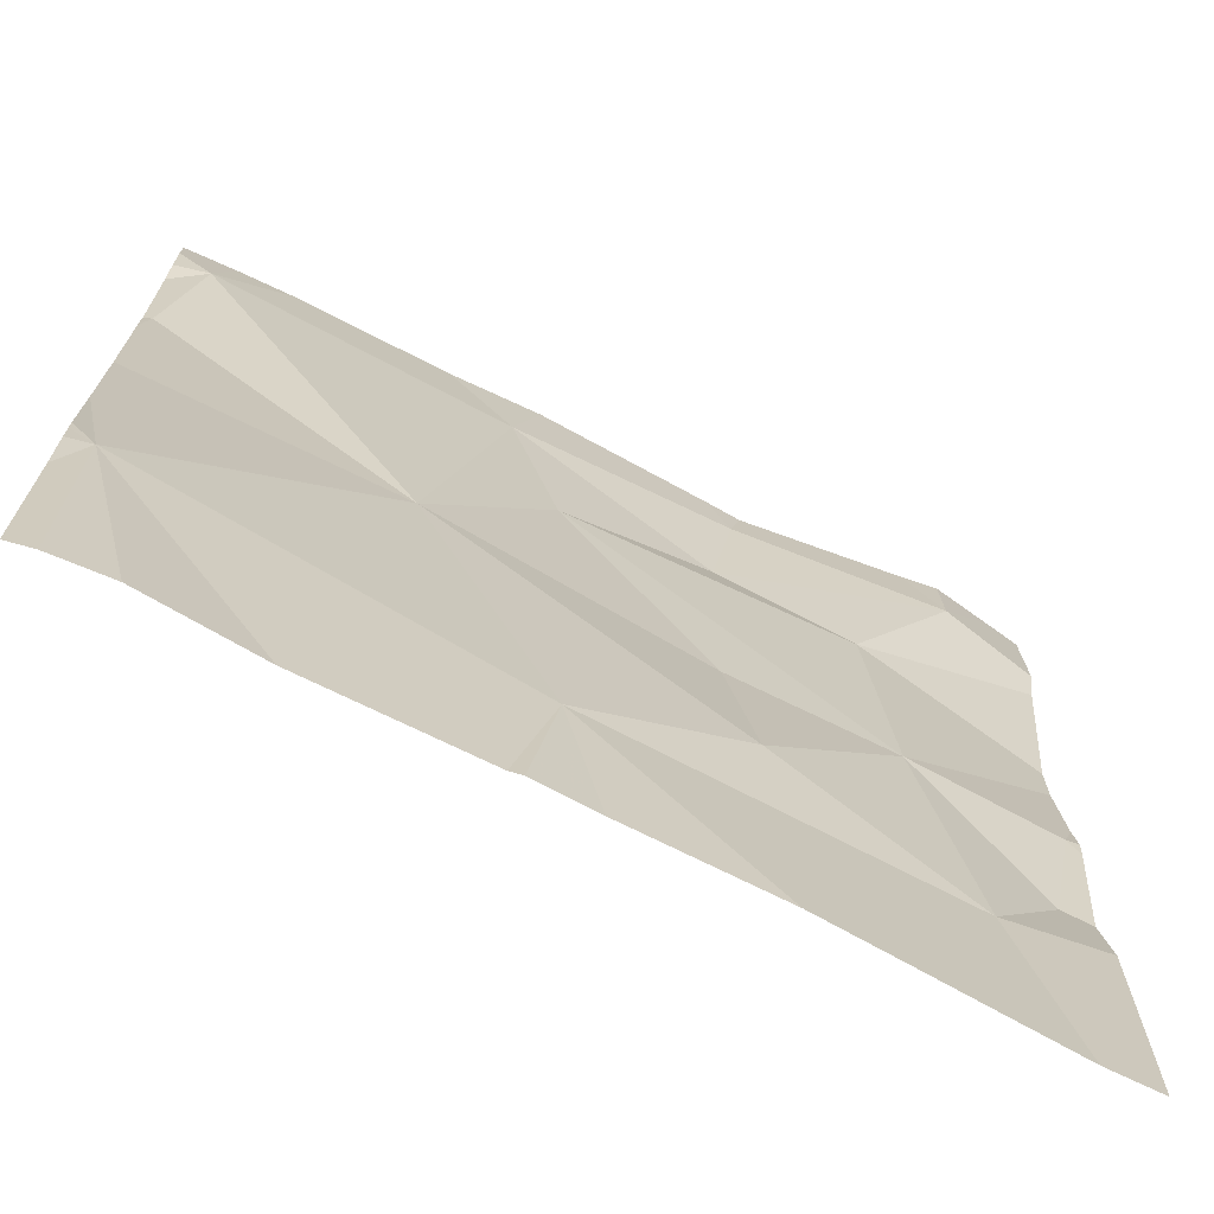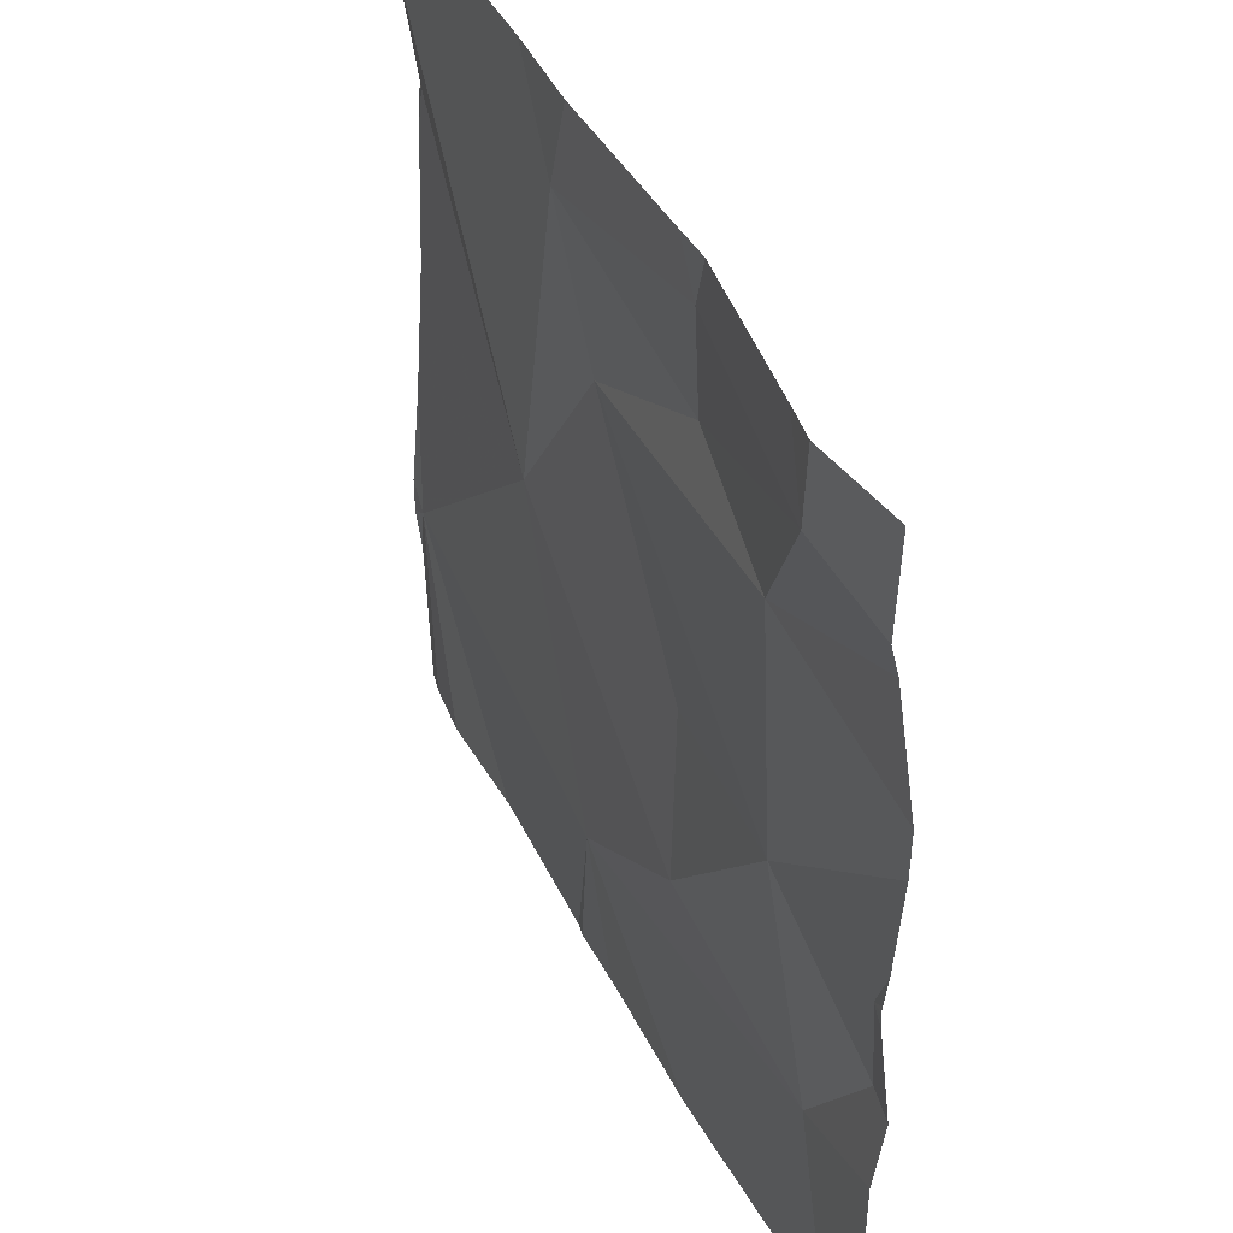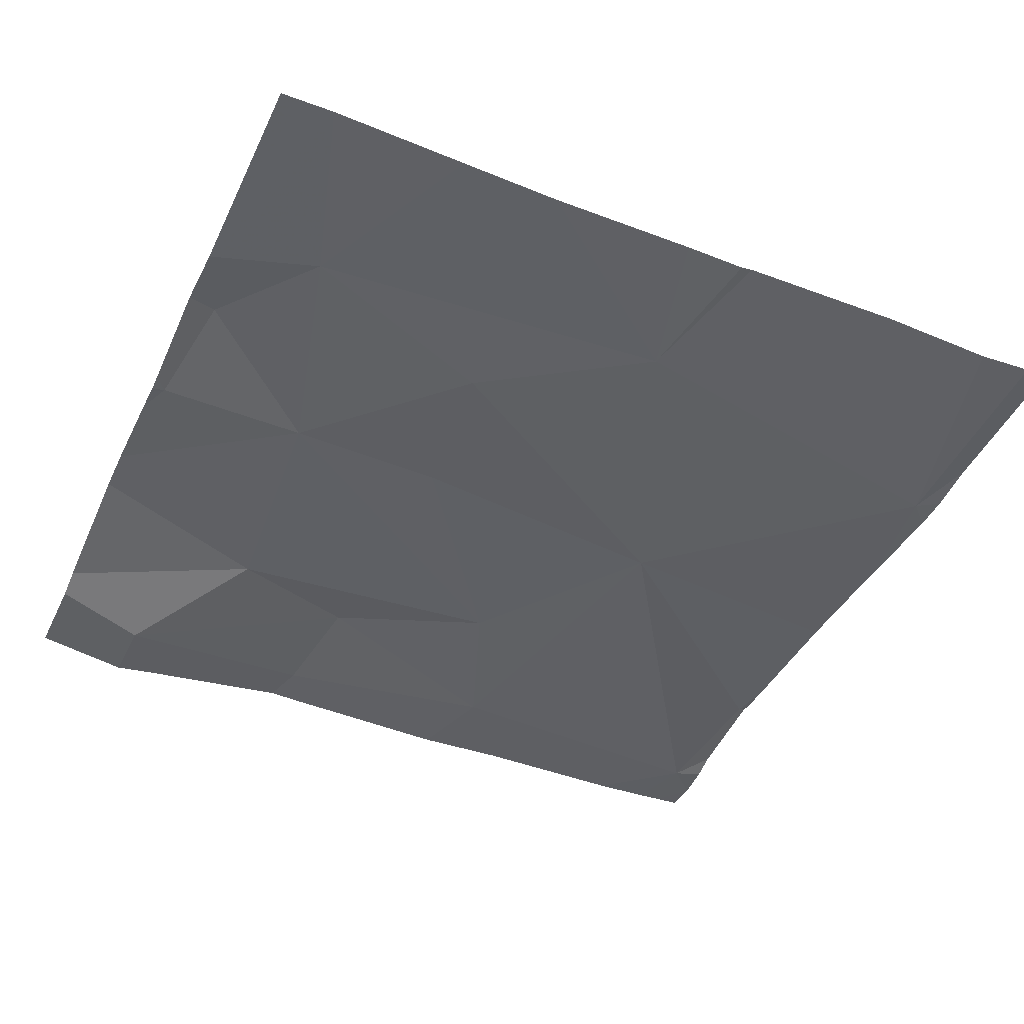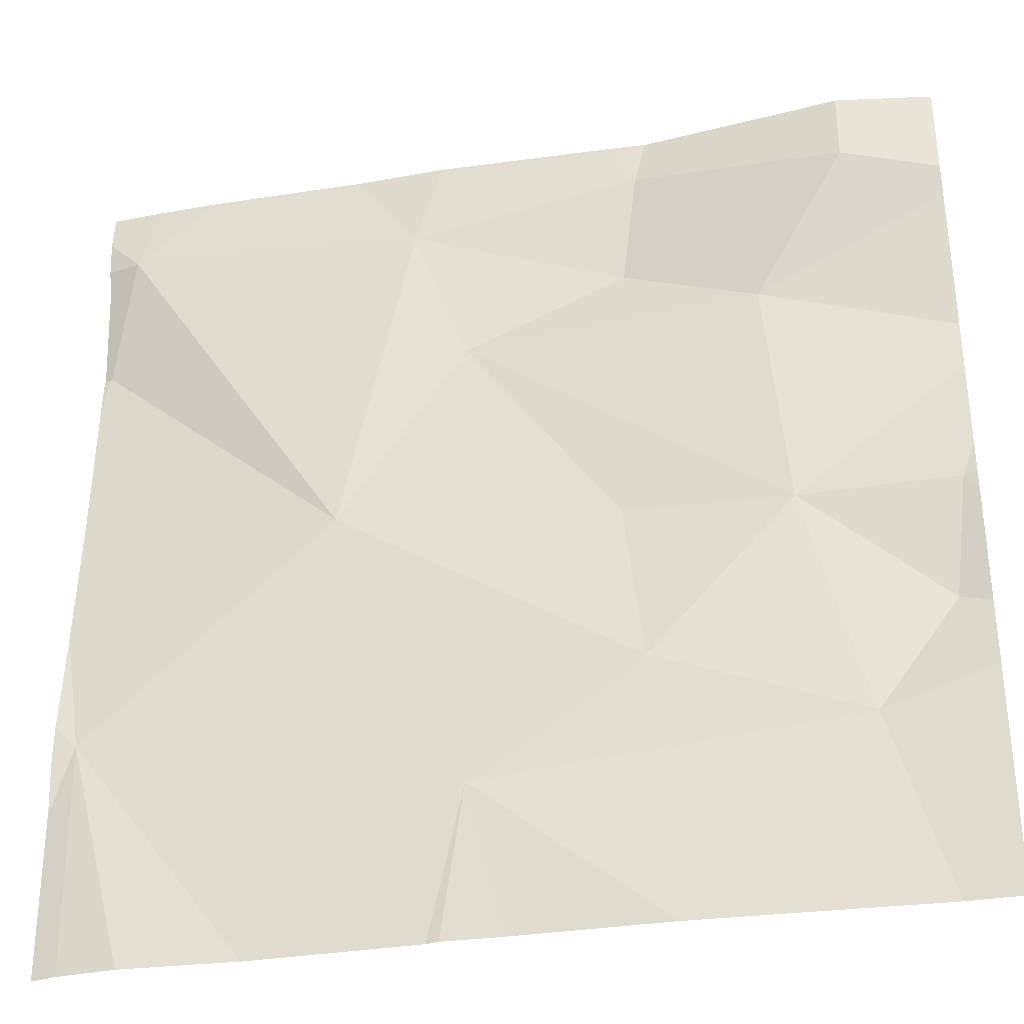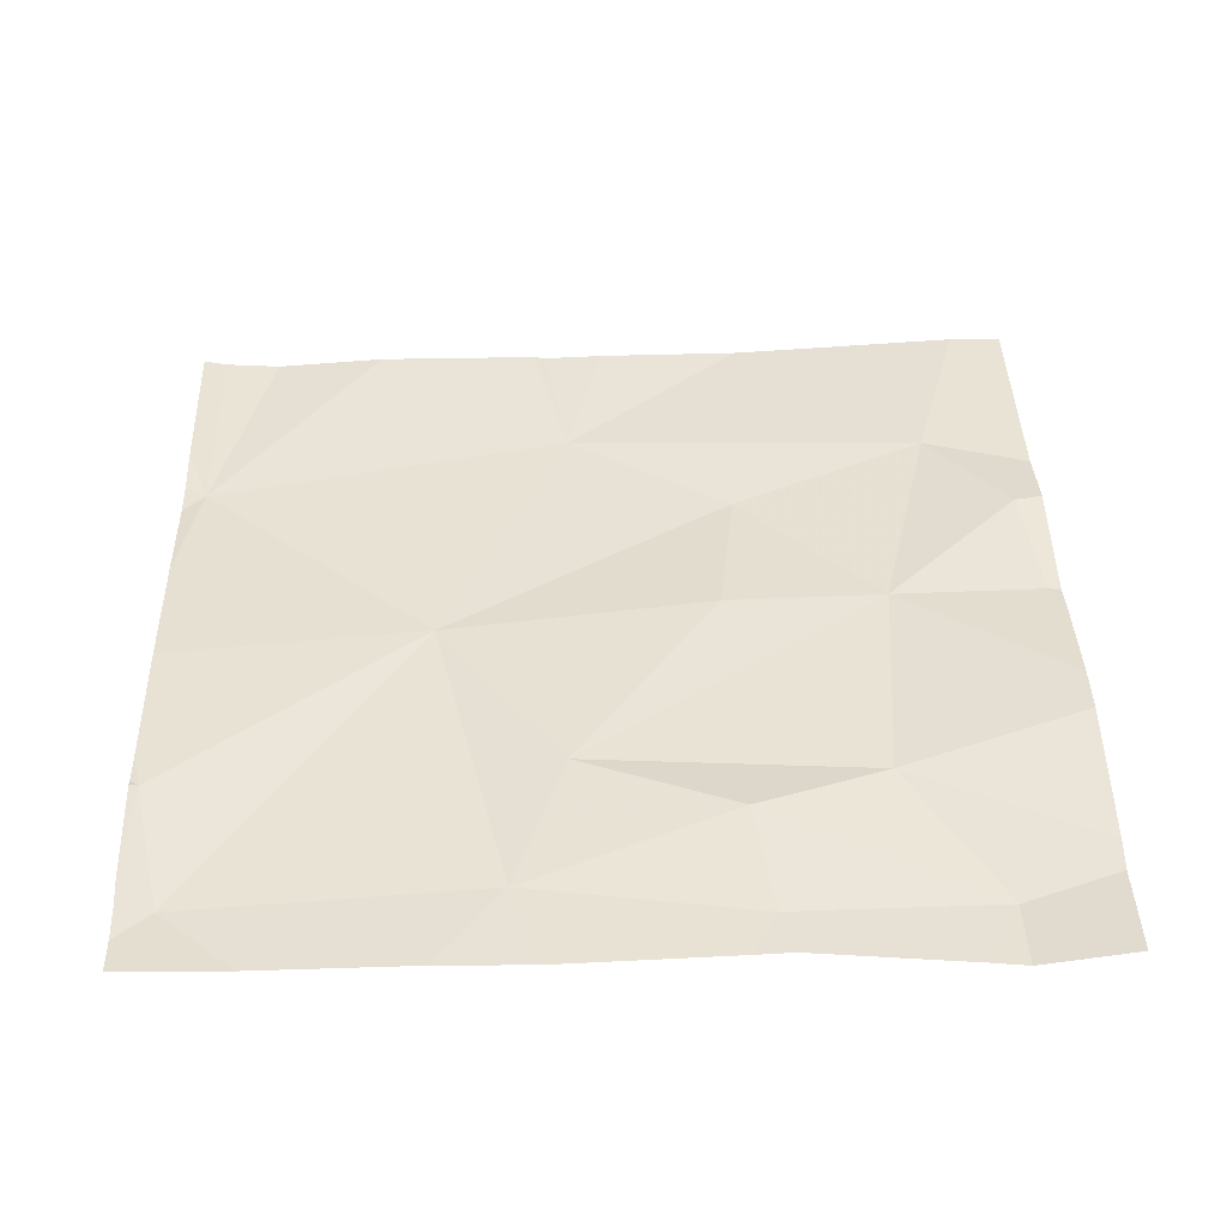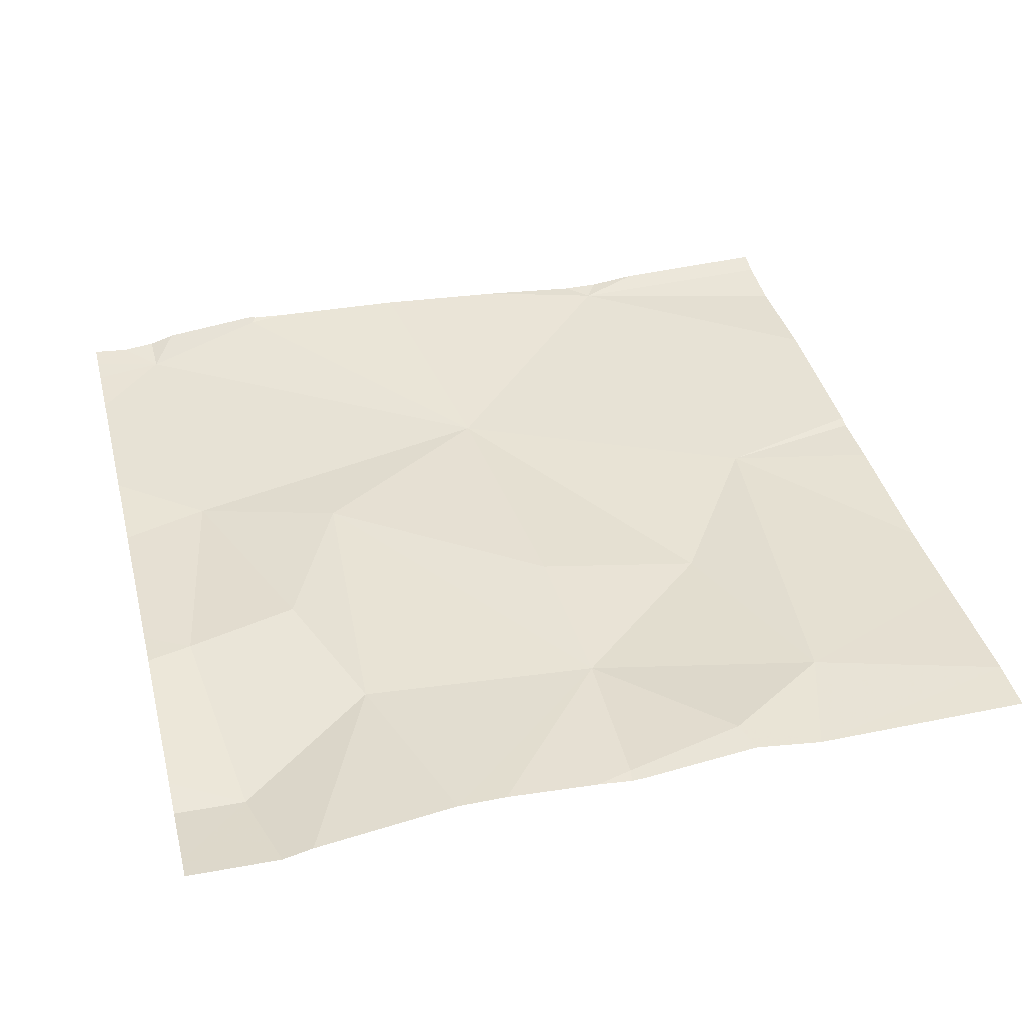
<metadata>
{"format":"obj","ext":"obj","renderer":"f3d","projection":"perspective","resolution":1024,"background":"white","views":[{"elev":-70.9,"azim":153.5,"up":"+Y"},{"elev":42.2,"azim":-114.0,"up":"+Y"},{"elev":-43.0,"azim":-24.0,"up":"+Z"},{"elev":-33.5,"azim":-167.2,"up":"+Y"},{"elev":41.0,"azim":178.4,"up":"+Z"},{"elev":40.9,"azim":-104.2,"up":"+Z"}]}
</metadata>
<code>
v -123.8 230.6 483.2
v -123.3 229.8 483.2
v -123.7 230.6 483.2
v -122.9 230.6 483.2
v -123 229.7 483.2
v -123.5 230.6 483.2
v -123.4 230.6 483.2
v -123.2 230.6 483.2
v -123.1 230.6 483.2
v -122.9 229.9 483.2
v -122.9 229.7 483.2
v -123.7 229.9 483.2
v -122.8 230.5 483.2
v -123.7 230.5 483.2
v -123.3 229.7 483.2
v -123.5 229.7 483.2
v -122.9 230.5 483.2
v -122.8 230.4 483.2
v -123.1 230.1 483.2
v -123.7 229.7 483.2
v -122.9 229.7 483.2
v -123.6 230.1 483.2
v -123.4 230.1 483.2
v -123.4 229.9 483.2
v -122.8 230.4 483.2
v -123.6 230.6 483.2
v -123.6 229.7 483.2
v -122.8 230.3 483.2
v -122.8 230.2 483.2
v -123.8 230.1 483.2
v -123.4 230.6 483.2
v -123.4 230.4 483.2
v -123.3 230.4 483.2
v -123.6 230.4 483.2
v -123.2 230.5 483.2
v -123.8 230 483.2
v -123.2 229.7 483.2
v -122.8 229.8 483.2
v -123.2 229.7 483.2
v -123.8 229.9 483.2
v -122.9 230.6 483.2
v -123.8 230.2 483.2
v -123.8 230.1 483.2
v -123.8 230.5 483.2
v -123.8 230.5 483.2
v -123.8 230.1 483.2
v -123.8 230 483.2
v -123.8 230.1 483.2
v -123.8 230.3 483.2
v -123.8 230.3 483.2
v -122.8 229.9 483.2
v -122.8 229.9 483.2
v -122.8 229.9 483.2
v -122.8 230.6 483.2
v -122.8 230.5 483.2
v -122.8 230.4 483.2
v -122.8 230 483.2
v -123.8 229.7 483.2
v -123.8 229.7 483.2
v -122.8 229.7 483.2
v -122.8 229.7 483.2
v -123.7 230.6 483.2
v -123.8 230.6 483.2
v -122.9 230.6 483.2
v -122.8 230.6 483.2
f 62 14 3
f 16 12 27
f 20 40 58
f 4 17 41
f 41 17 64
f 10 2 37
f 18 17 19
f 23 22 24
f 13 18 25
f 8 35 9
f 33 32 34
f 12 22 36
f 18 19 29
f 7 35 8
f 34 22 33
f 2 10 19
f 58 40 59
f 9 35 17
f 24 22 12
f 34 14 44
f 32 33 35
f 36 30 46
f 23 19 33
f 53 10 52
f 26 31 6
f 35 19 17
f 64 54 65
f 21 10 11
f 31 32 35
f 22 30 36
f 20 12 40
f 27 12 20
f 6 31 7
f 9 17 4
f 52 10 51
f 22 34 49
f 32 31 14
f 14 34 32
f 51 10 38
f 33 19 35
f 42 22 50
f 19 24 2
f 19 23 24
f 7 31 35
f 2 24 12
f 22 23 33
f 40 36 47
f 29 10 57
f 11 10 5
f 40 12 36
f 5 10 37
f 28 18 29
f 29 19 10
f 42 30 22
f 43 30 42
f 25 18 56
f 44 14 1
f 45 34 44
f 16 2 12
f 1 14 62
f 46 30 48
f 47 36 46
f 13 17 18
f 48 30 43
f 60 10 61
f 49 34 45
f 50 22 49
f 15 2 16
f 39 2 15
f 54 17 55
f 55 17 13
f 3 14 26
f 56 18 28
f 26 14 31
f 57 10 53
f 37 2 39
f 60 38 10
f 61 10 21
f 63 44 1
f 64 17 54

</code>
